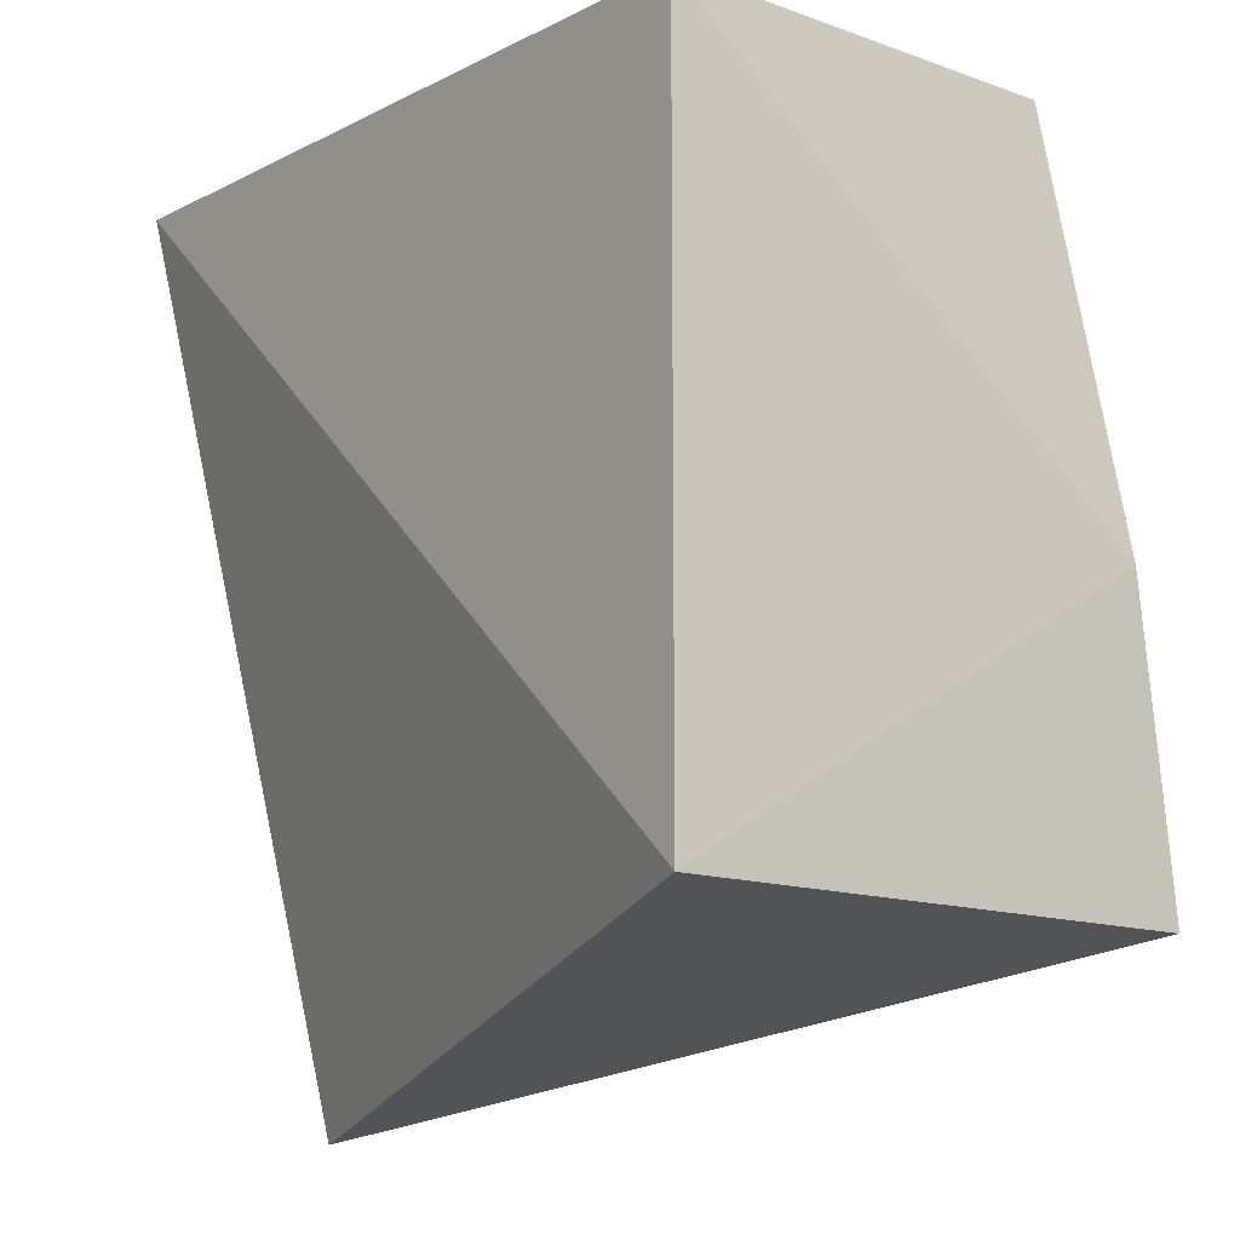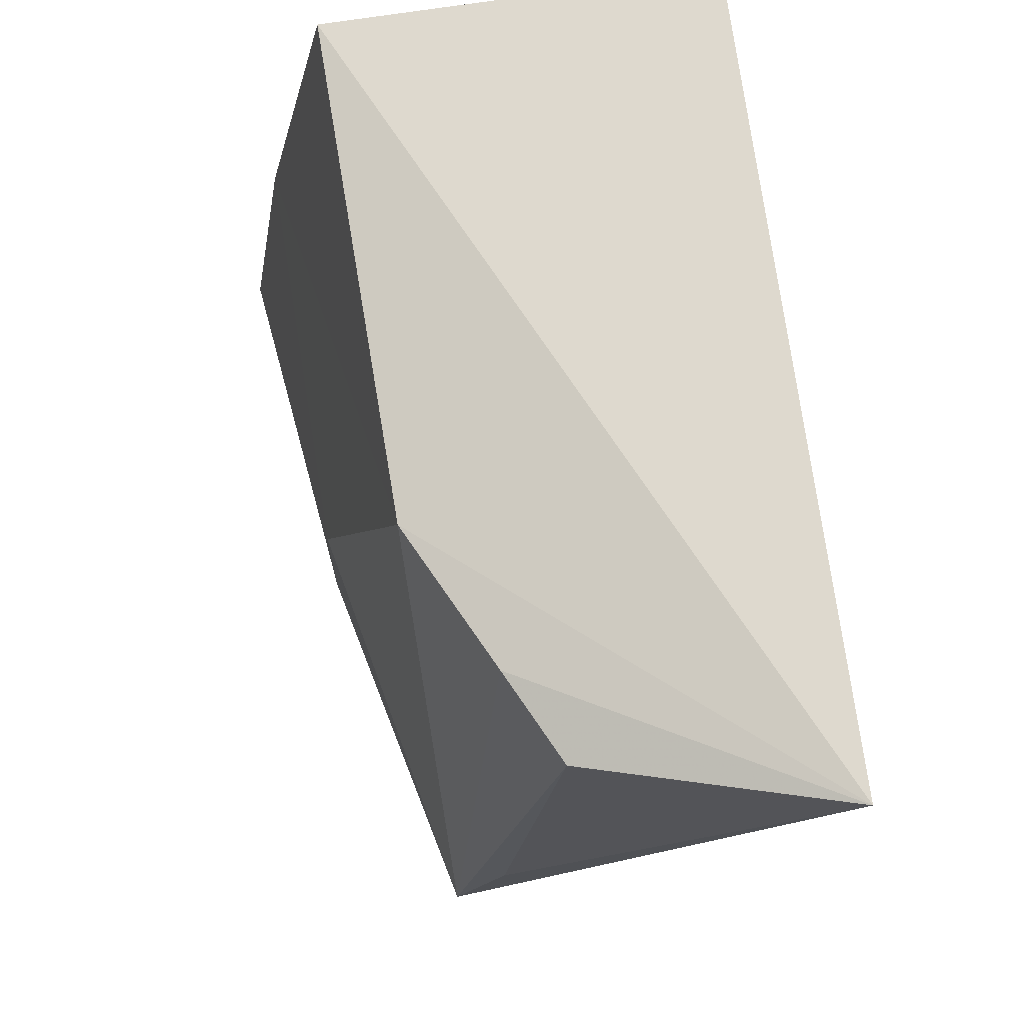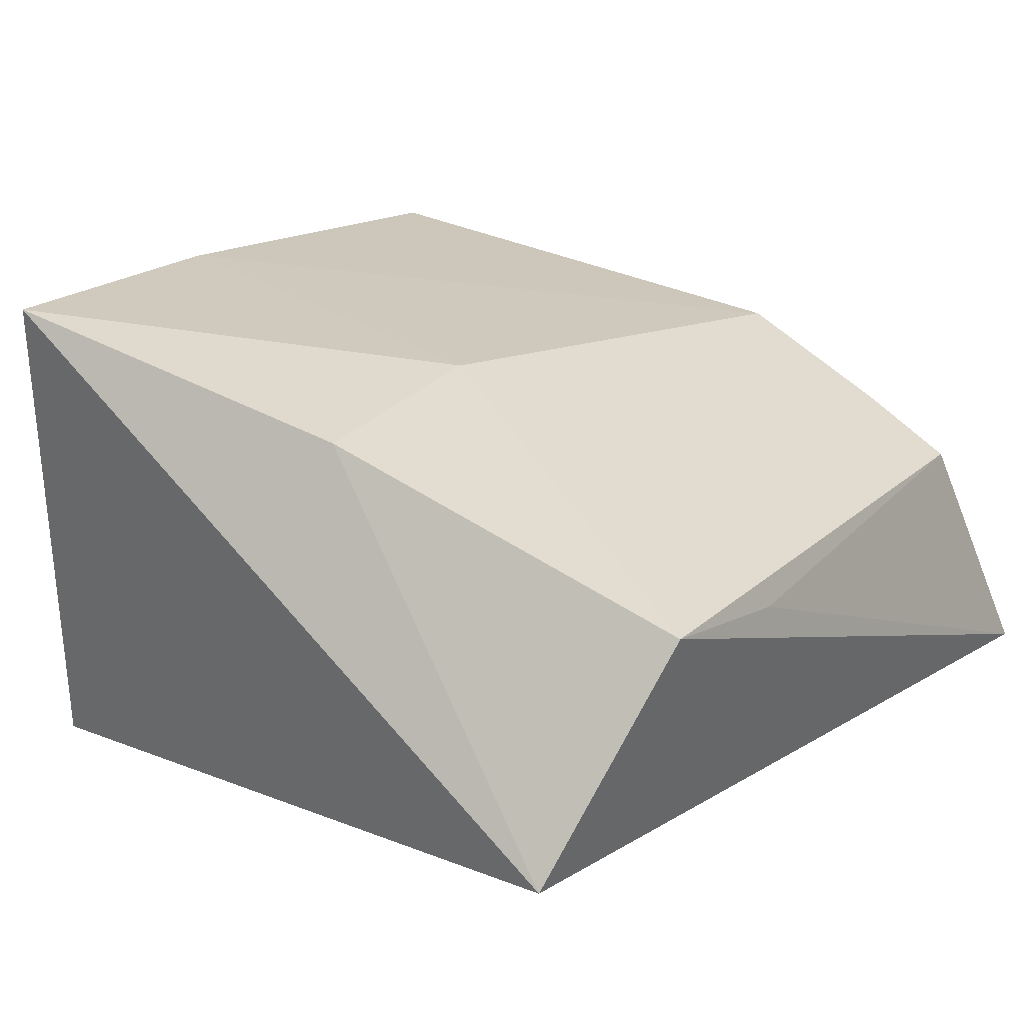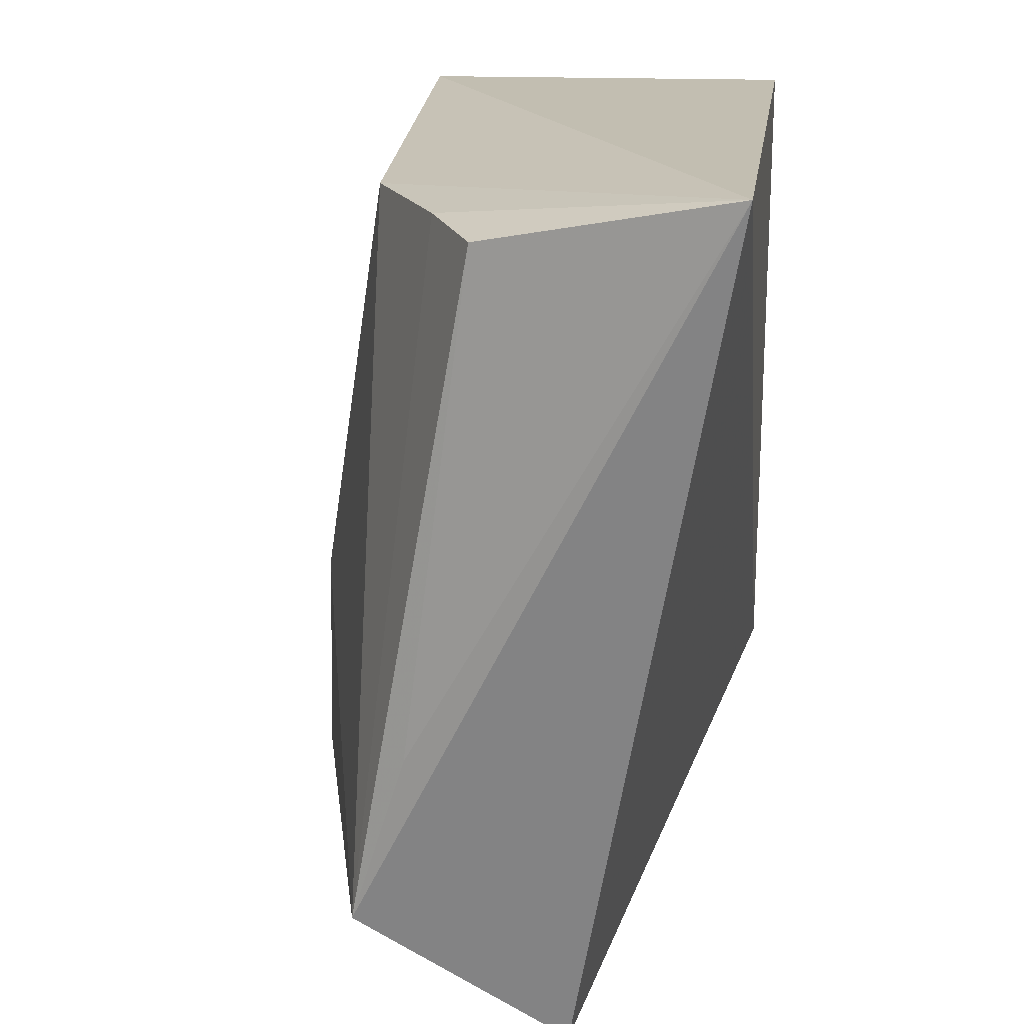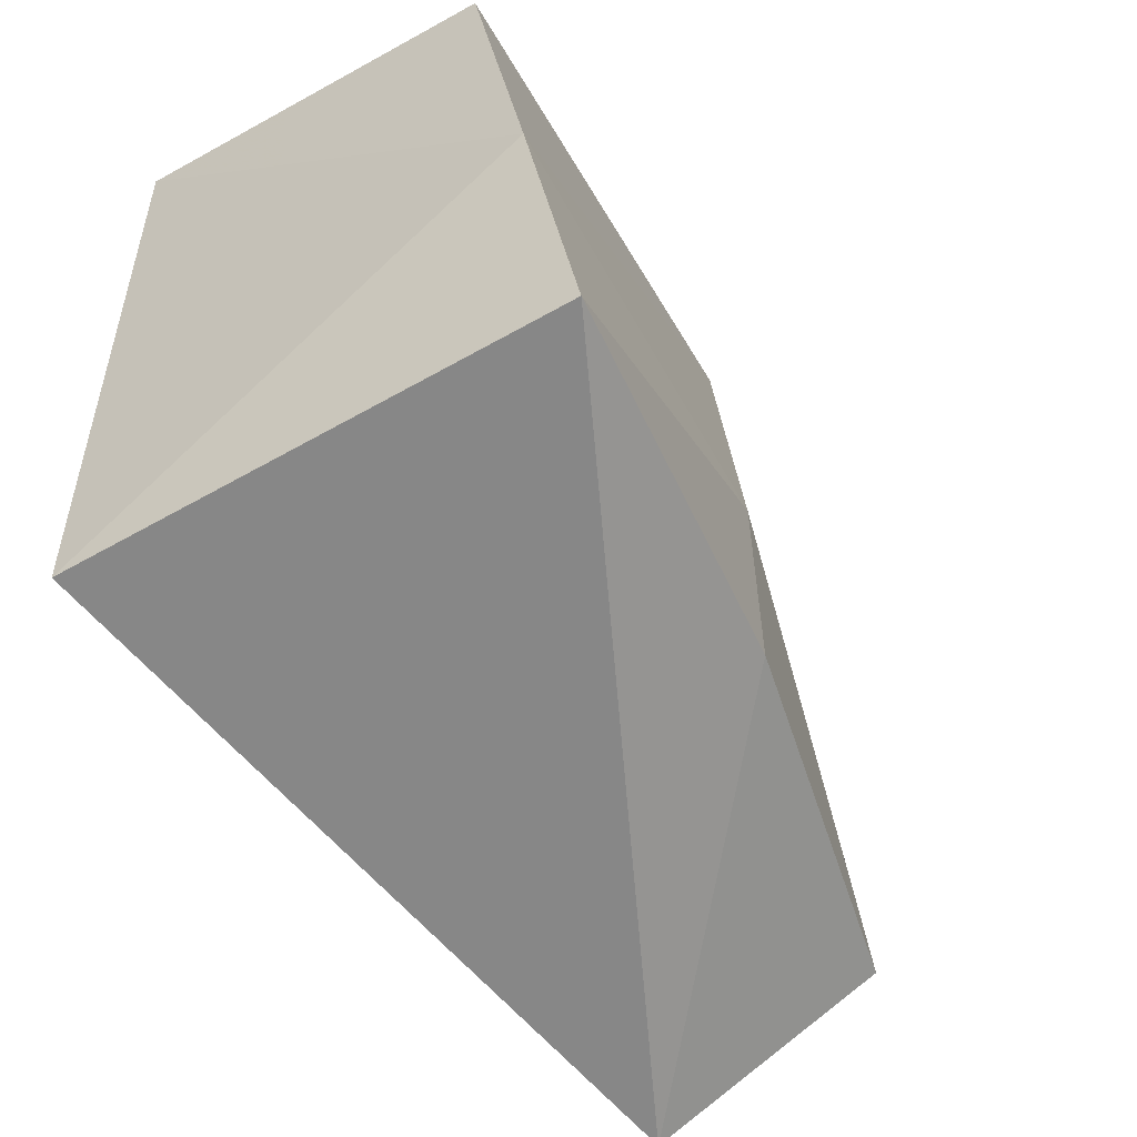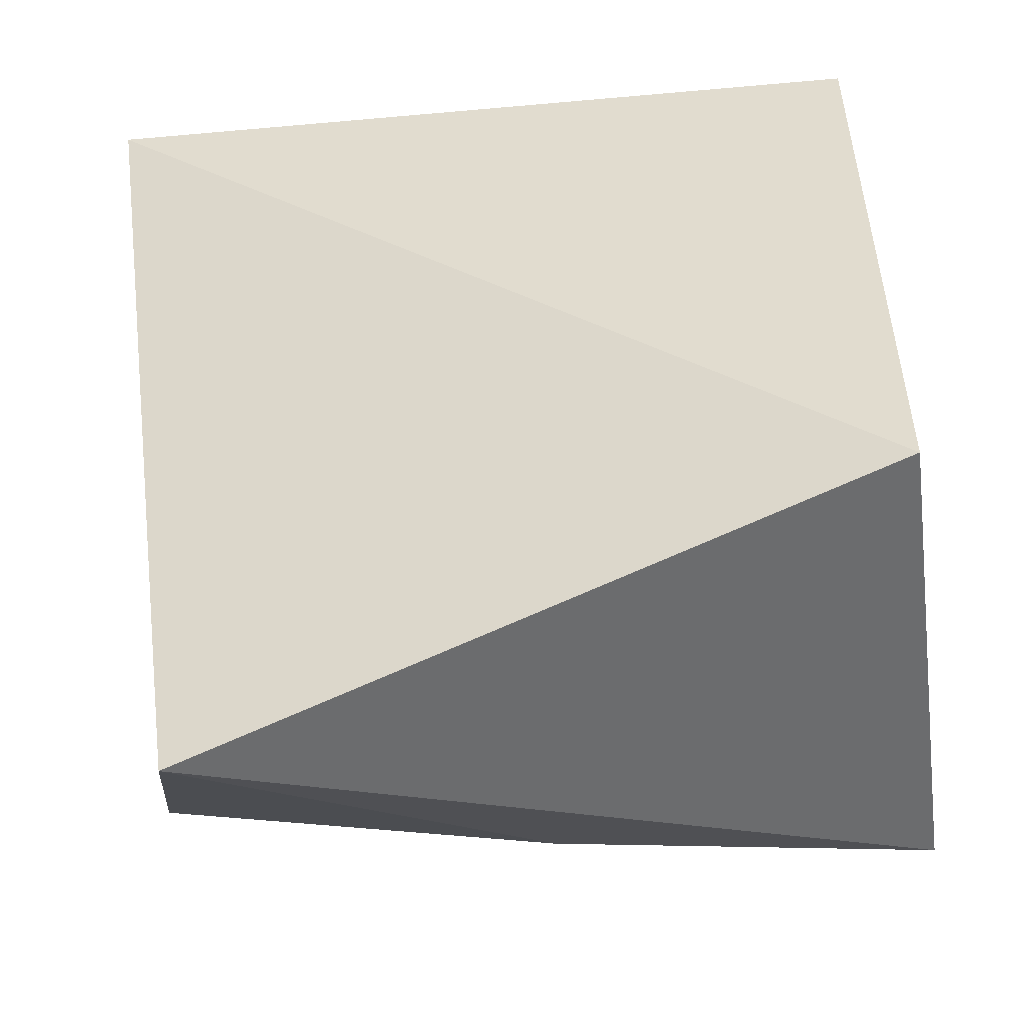
<metadata>
{"format":"obj","ext":"obj","renderer":"f3d","projection":"perspective","resolution":1024,"background":"white","views":[{"elev":-13.6,"azim":52.6,"up":"+Z"},{"elev":74.7,"azim":-97.8,"up":"+Z"},{"elev":29.0,"azim":-147.6,"up":"+Y"},{"elev":20.8,"azim":-83.1,"up":"+Z"},{"elev":-53.7,"azim":121.3,"up":"+Z"},{"elev":-51.3,"azim":7.2,"up":"+Z"}]}
</metadata>
<code>
v -0.005932 0.01159 0.06141
v -0.005874 0.004224 0.06148
v -0.005791 0.01393 0.0484
v -0.0193 0.007281 0.04563
v -0.0213 0.004327 0.06246
v -0.005874 0.004224 0.04846
v -0.00553 0.01302 0.05398
v -0.0153 0.01131 0.06116
v -0.02031 0.01121 0.04855
v -0.0131 0.01289 0.05265
v -0.01306 0.01297 0.04854
v -0.01981 0.009034 0.06125
v -0.02037 0.01018 0.05185
v -0.01808 0.009912 0.06131
f 5 2 1
f 6 4 3
f 6 5 4
f 6 2 5
f 7 1 2
f 7 6 3
f 7 2 6
f 8 5 1
f 8 1 7
f 9 4 5
f 10 8 7
f 10 7 3
f 10 9 8
f 11 3 4
f 11 4 9
f 11 10 3
f 11 9 10
f 13 12 9
f 13 9 5
f 13 5 12
f 14 12 5
f 14 5 8
f 14 8 9
f 14 9 12

</code>
